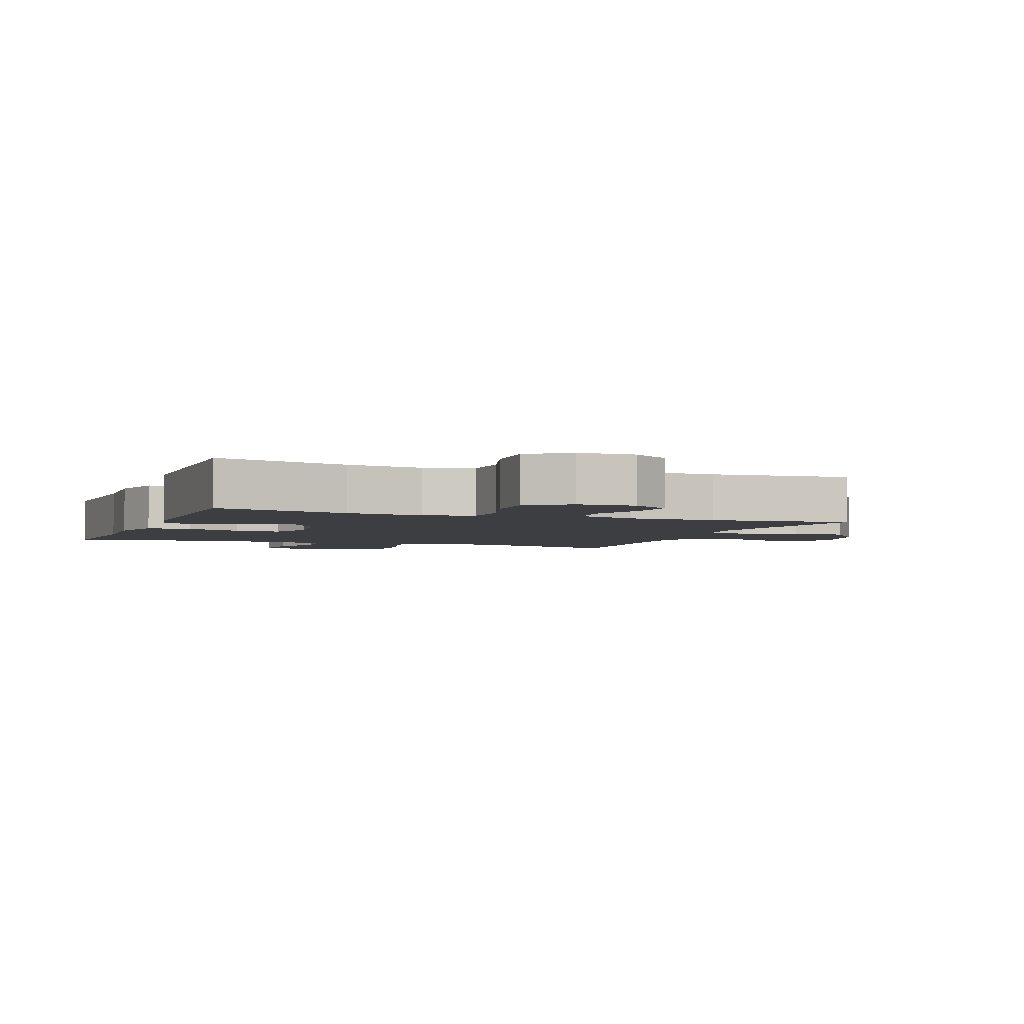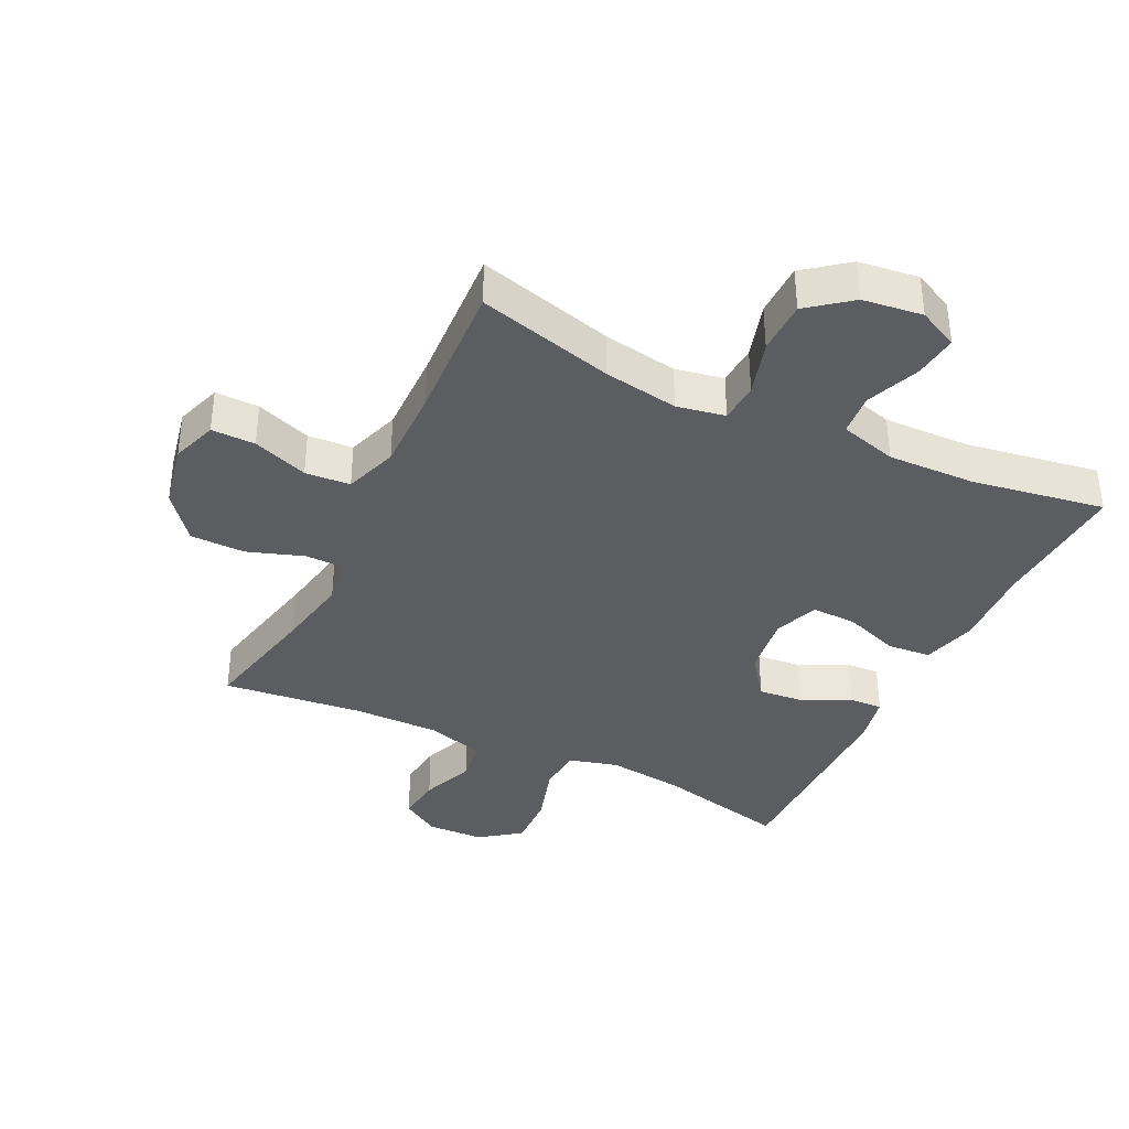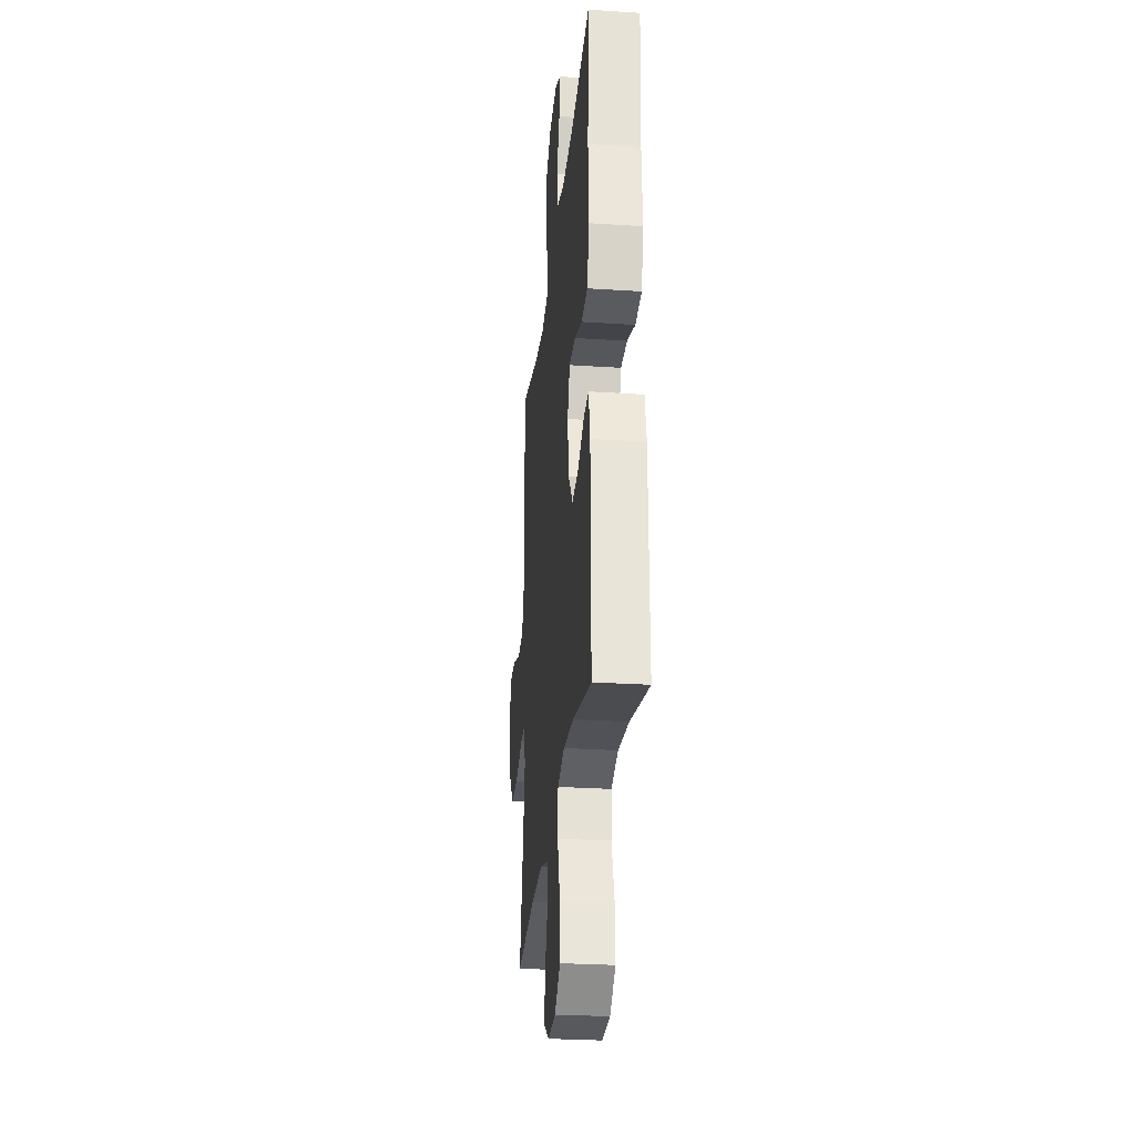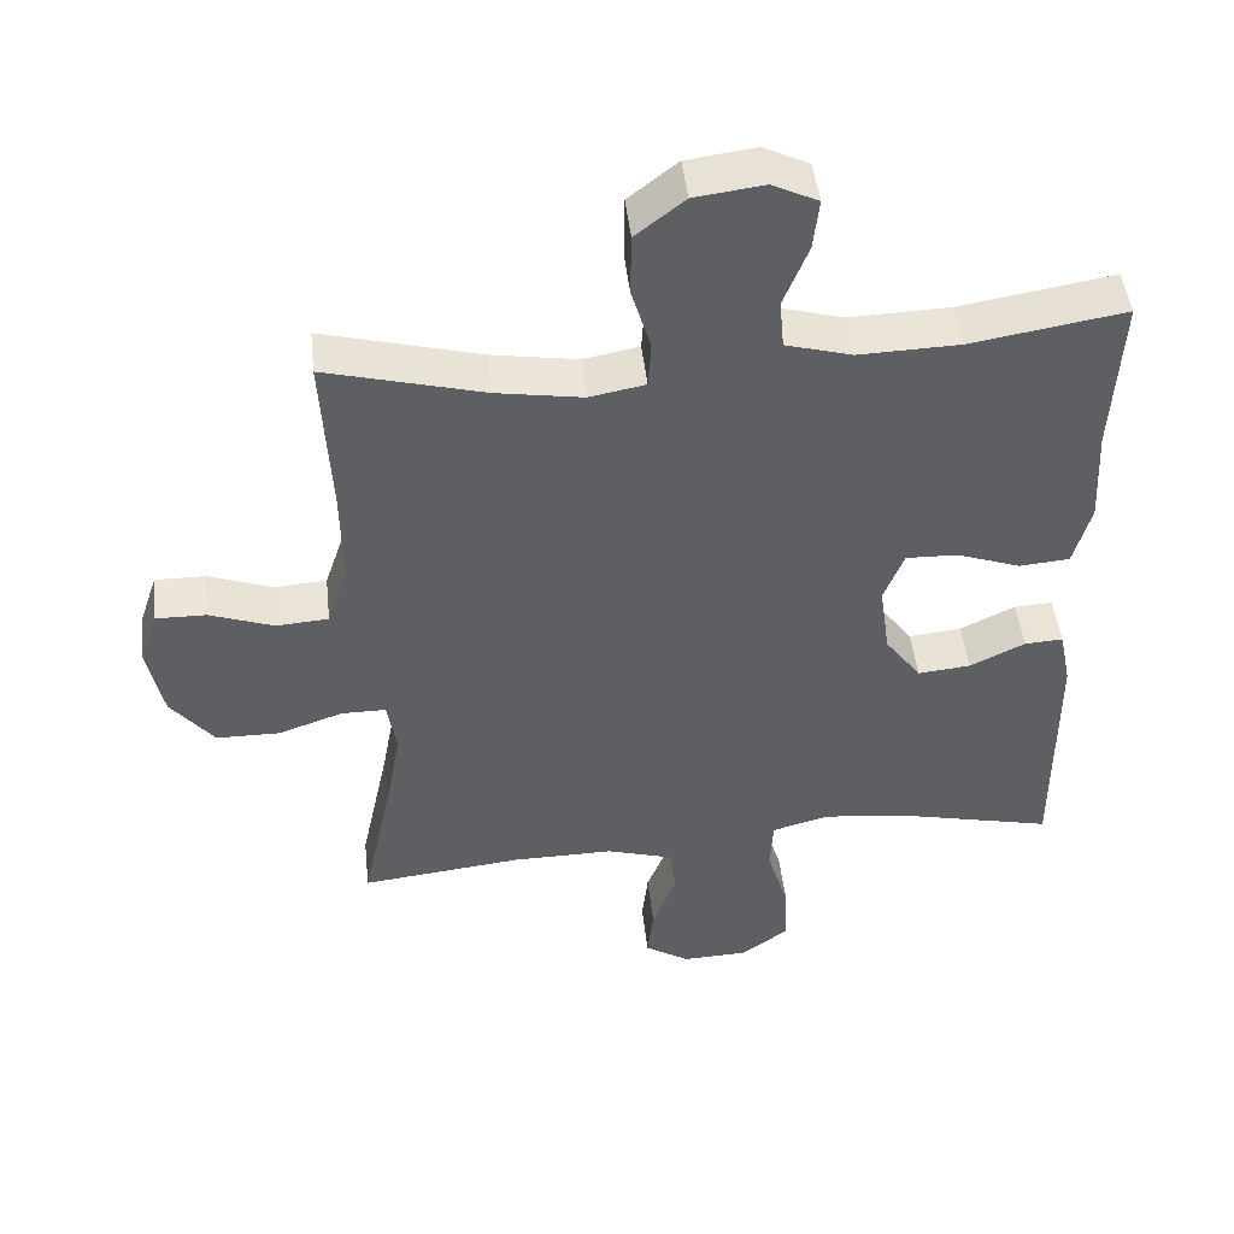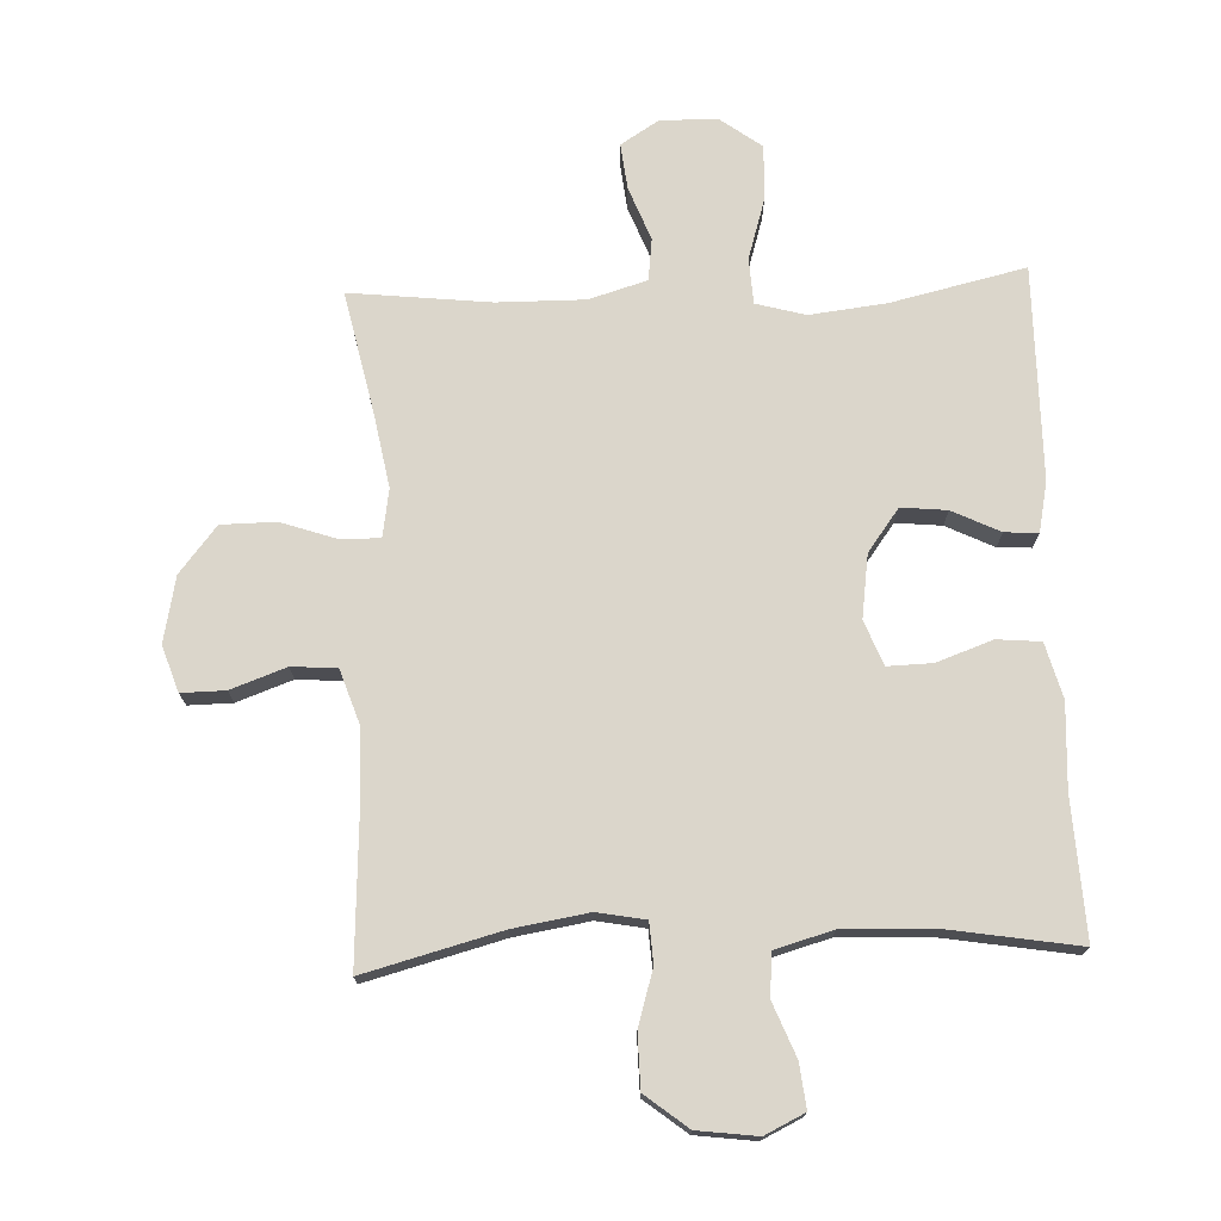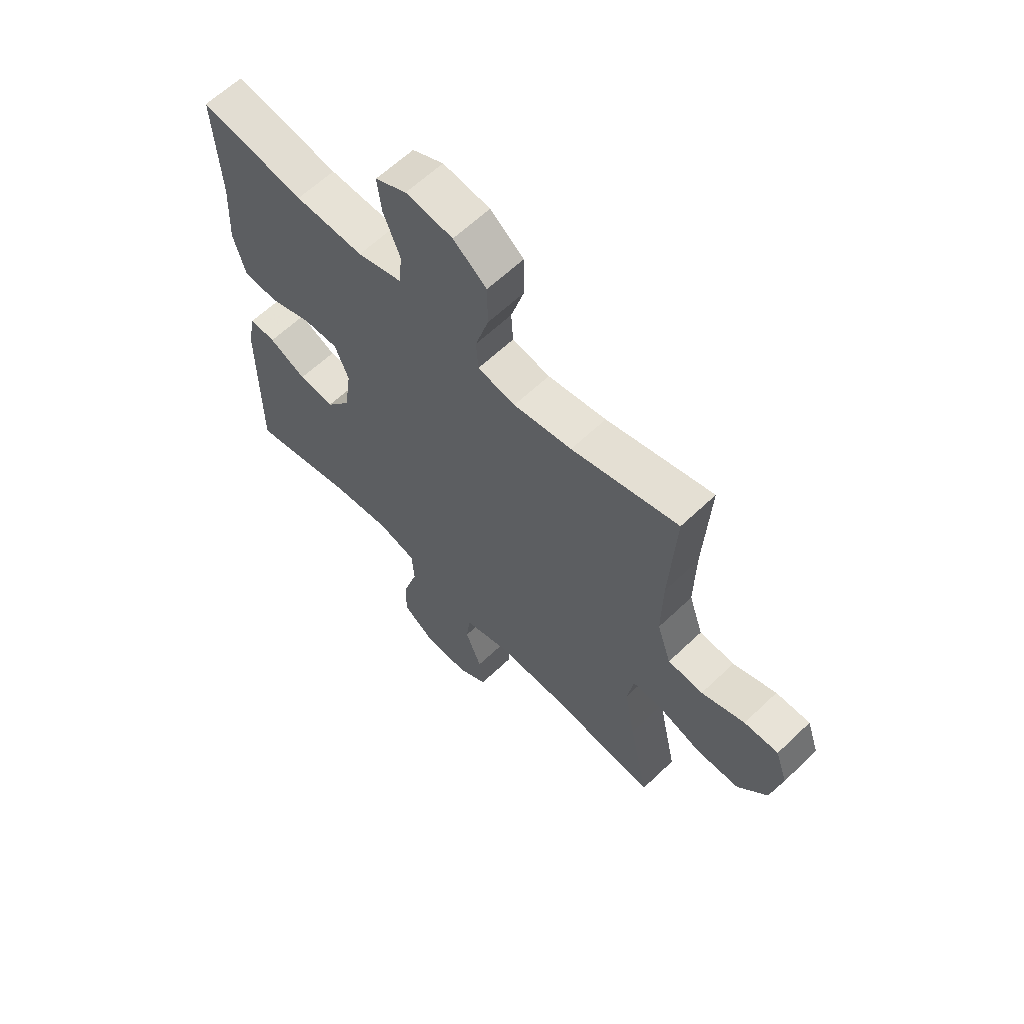
<metadata>
{"format":"obj","ext":"obj","renderer":"f3d","projection":"perspective","resolution":1024,"background":"white","views":[{"elev":-3.4,"azim":159.1,"up":"+Y"},{"elev":-37.2,"azim":-25.9,"up":"+Y"},{"elev":-28.1,"azim":84.3,"up":"+Z"},{"elev":47.1,"azim":-6.3,"up":"+Z"},{"elev":73.6,"azim":-2.3,"up":"+Y"},{"elev":62.4,"azim":-134.0,"up":"+Z"}]}
</metadata>
<code>
v -0.5 0.07 0.5
v -0.288 0.07 0.444
v -0.172 0.07 0.425
v -0.097 0.07 0.439
v -0.093 0.07 0.501
v -0.119 0.07 0.588
v -0.118 0.07 0.671
v -0.052 0.07 0.723
v 0.041 0.07 0.735
v 0.103 0.07 0.705
v 0.095 0.07 0.636
v 0.062 0.07 0.553
v 0.068 0.07 0.487
v 0.157 0.07 0.462
v 0.293 0.07 0.466
v 0.5 0.07 0.5
v 0.489 0.07 0.284
v 0.496 0.07 0.153
v 0.473 0.07 0.068
v 0.405 0.07 0.062
v 0.319 0.07 0.093
v 0.249 0.07 0.095
v 0.222 0.07 0.026
v 0.236 0.07 -0.072
v 0.285 0.07 -0.138
v 0.356 0.07 -0.131
v 0.43 0.07 -0.095
v 0.482 0.07 -0.092
v 0.498 0.07 -0.17
v 0.5 0.07 -0.5
v 0.292 0.07 -0.452
v 0.173 0.07 -0.438
v 0.096 0.07 -0.459
v 0.092 0.07 -0.53
v 0.121 0.07 -0.625
v 0.124 0.07 -0.71
v 0.061 0.07 -0.756
v -0.028 0.07 -0.759
v -0.088 0.07 -0.721
v -0.08 0.07 -0.65
v -0.048 0.07 -0.567
v -0.056 0.07 -0.502
v -0.146 0.07 -0.475
v -0.282 0.07 -0.476
v -0.5 0.07 -0.5
v -0.46 0.07 -0.312
v -0.439 0.07 -0.196
v -0.451 0.07 -0.122
v -0.511 0.07 -0.122
v -0.598 0.07 -0.152
v -0.683 0.07 -0.151
v -0.741 0.07 -0.079
v -0.762 0.07 0.023
v -0.738 0.07 0.094
v -0.67 0.07 0.093
v -0.584 0.07 0.062
v -0.514 0.07 0.067
v -0.486 0.07 0.15
v -0.488 0.07 0.279
v -0.5 0 0.5
v -0.288 0 0.444
v -0.172 0 0.425
v -0.097 0 0.439
v -0.093 0 0.501
v -0.119 0 0.588
v -0.118 0 0.671
v -0.052 0 0.723
v 0.041 0 0.735
v 0.103 0 0.705
v 0.095 0 0.636
v 0.062 0 0.553
v 0.068 0 0.487
v 0.157 0 0.462
v 0.293 0 0.466
v 0.5 0 0.5
v 0.489 0 0.284
v 0.496 0 0.153
v 0.473 0 0.068
v 0.405 0 0.062
v 0.319 0 0.093
v 0.249 0 0.095
v 0.222 0 0.026
v 0.236 0 -0.072
v 0.285 0 -0.138
v 0.356 0 -0.131
v 0.43 0 -0.095
v 0.482 0 -0.092
v 0.498 0 -0.17
v 0.5 0 -0.5
v 0.292 0 -0.452
v 0.173 0 -0.438
v 0.096 0 -0.459
v 0.092 0 -0.53
v 0.121 0 -0.625
v 0.124 0 -0.71
v 0.061 0 -0.756
v -0.028 0 -0.759
v -0.088 0 -0.721
v -0.08 0 -0.65
v -0.048 0 -0.567
v -0.056 0 -0.502
v -0.146 0 -0.475
v -0.282 0 -0.476
v -0.5 0 -0.5
v -0.46 0 -0.312
v -0.439 0 -0.196
v -0.451 0 -0.122
v -0.511 0 -0.122
v -0.598 0 -0.152
v -0.683 0 -0.151
v -0.741 0 -0.079
v -0.762 0 0.023
v -0.738 0 0.094
v -0.67 0 0.093
v -0.584 0 0.062
v -0.514 0 0.067
v -0.486 0 0.15
v -0.488 0 0.279
f 54 55 56
f 53 54 56
f 52 53 56
f 51 52 56
f 50 51 56
f 49 50 56
f 48 49 56 57
f 44 45 46
f 43 44 46 47
f 42 43 47 48
f 39 40 41
f 38 39 41
f 37 38 41
f 36 37 41
f 35 36 41
f 34 35 41
f 33 34 41 42
f 29 30 31
f 28 29 31
f 27 28 31
f 26 27 31
f 25 26 31 32
f 24 25 32 33
f 19 20 21
f 18 19 21
f 17 18 21
f 17 21 22
f 16 17 22
f 15 16 22
f 14 15 22 23
f 10 11 12
f 9 10 12
f 8 9 12
f 7 8 12
f 6 7 12
f 5 6 12
f 4 5 12 13
f 59 1 2
f 58 59 2 3
f 48 57 58
f 42 48 58
f 33 42 58
f 24 33 58
f 23 24 58
f 14 23 58
f 13 14 58
f 4 13 58
f 3 4 58
f 115 114 113
f 115 113 112
f 115 112 111
f 115 111 110
f 115 110 109
f 115 109 108
f 116 115 108 107
f 105 104 103
f 106 105 103 102
f 107 106 102 101
f 100 99 98
f 100 98 97
f 100 97 96
f 100 96 95
f 100 95 94
f 100 94 93
f 101 100 93 92
f 90 89 88
f 90 88 87
f 90 87 86
f 90 86 85
f 91 90 85 84
f 92 91 84 83
f 80 79 78
f 80 78 77
f 80 77 76
f 81 80 76
f 81 76 75
f 81 75 74
f 82 81 74 73
f 71 70 69
f 71 69 68
f 71 68 67
f 71 67 66
f 71 66 65
f 71 65 64
f 72 71 64 63
f 61 60 118
f 62 61 118 117
f 117 116 107
f 117 107 101
f 117 101 92
f 117 92 83
f 117 83 82
f 117 82 73
f 117 73 72
f 117 72 63
f 117 63 62
f 1 60 61 2
f 2 61 62 3
f 3 62 63 4
f 4 63 64 5
f 5 64 65 6
f 6 65 66 7
f 7 66 67 8
f 8 67 68 9
f 9 68 69 10
f 10 69 70 11
f 11 70 71 12
f 12 71 72 13
f 13 72 73 14
f 14 73 74 15
f 15 74 75 16
f 16 75 76 17
f 17 76 77 18
f 18 77 78 19
f 19 78 79 20
f 20 79 80 21
f 21 80 81 22
f 22 81 82 23
f 23 82 83 24
f 24 83 84 25
f 25 84 85 26
f 26 85 86 27
f 27 86 87 28
f 28 87 88 29
f 29 88 89 30
f 30 89 90 31
f 31 90 91 32
f 32 91 92 33
f 33 92 93 34
f 34 93 94 35
f 35 94 95 36
f 36 95 96 37
f 37 96 97 38
f 38 97 98 39
f 39 98 99 40
f 40 99 100 41
f 41 100 101 42
f 42 101 102 43
f 43 102 103 44
f 44 103 104 45
f 45 104 105 46
f 46 105 106 47
f 47 106 107 48
f 48 107 108 49
f 49 108 109 50
f 50 109 110 51
f 51 110 111 52
f 52 111 112 53
f 53 112 113 54
f 54 113 114 55
f 55 114 115 56
f 56 115 116 57
f 57 116 117 58
f 58 117 118 59
f 59 118 60 1

</code>
